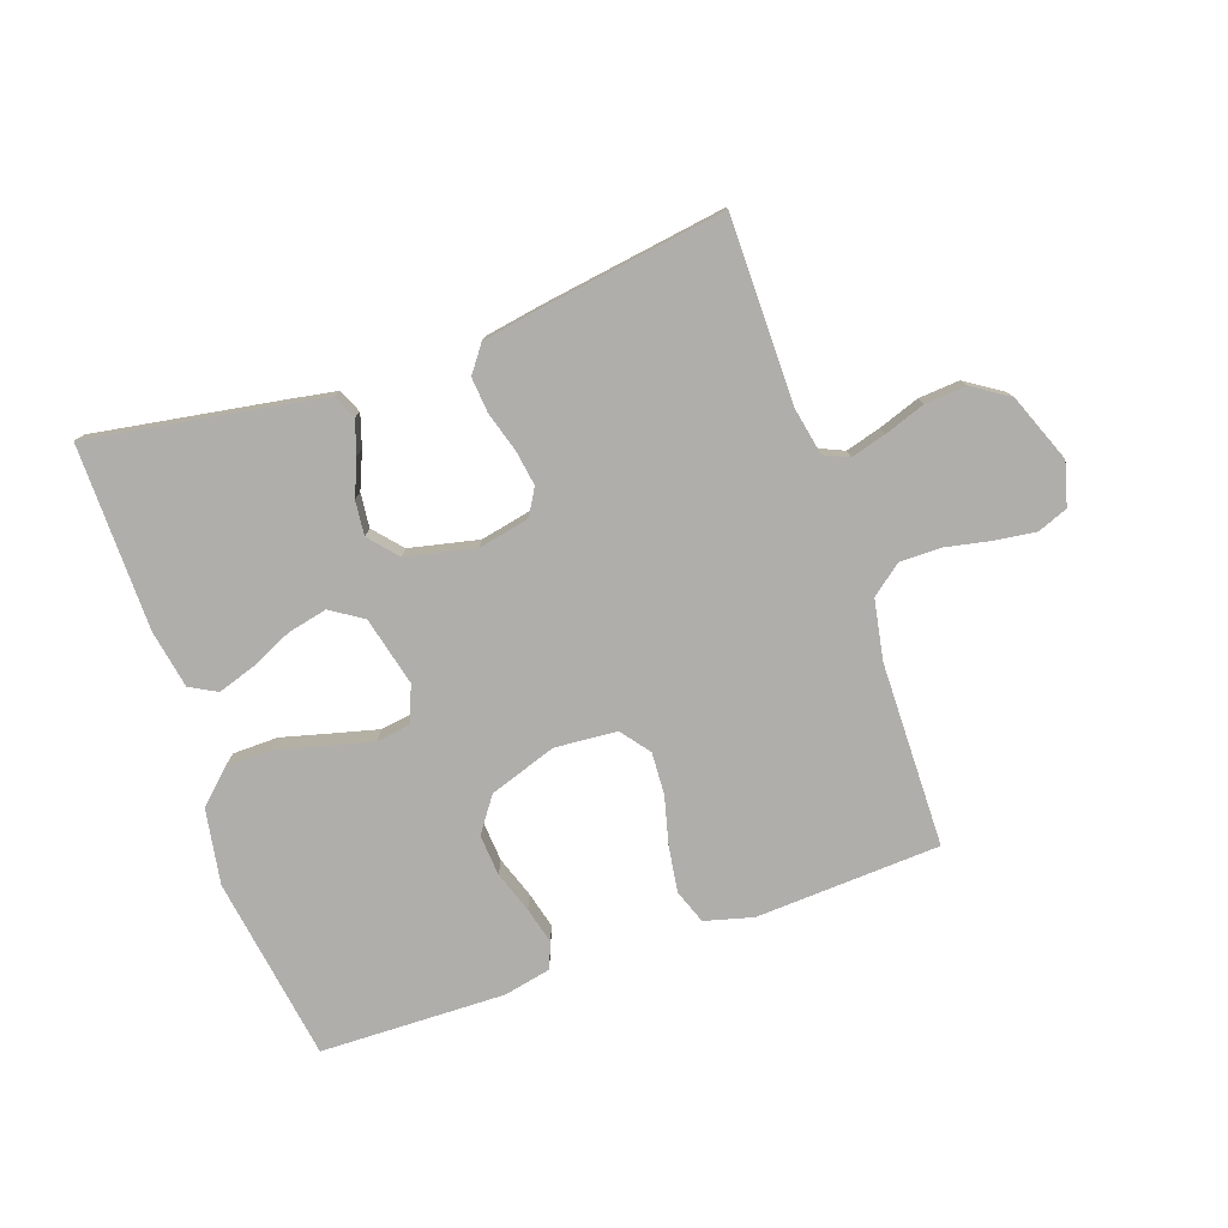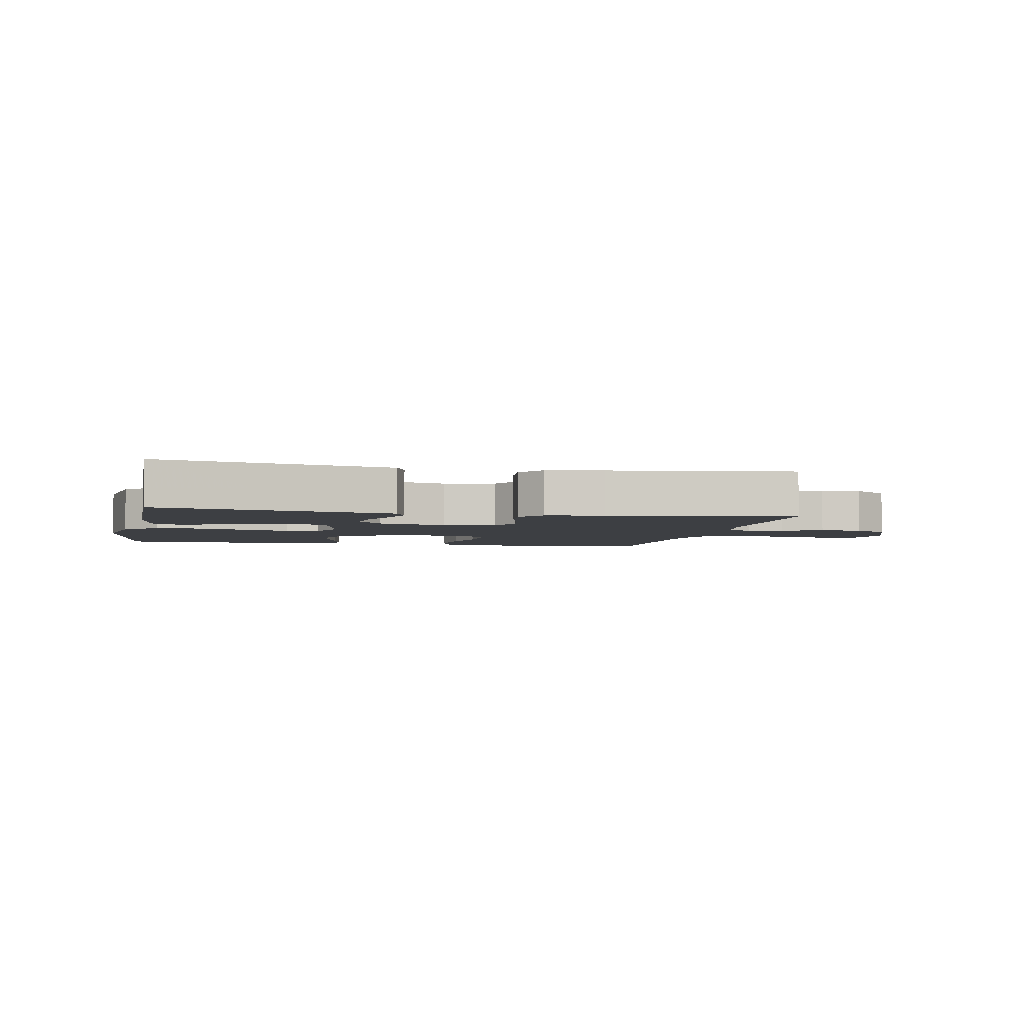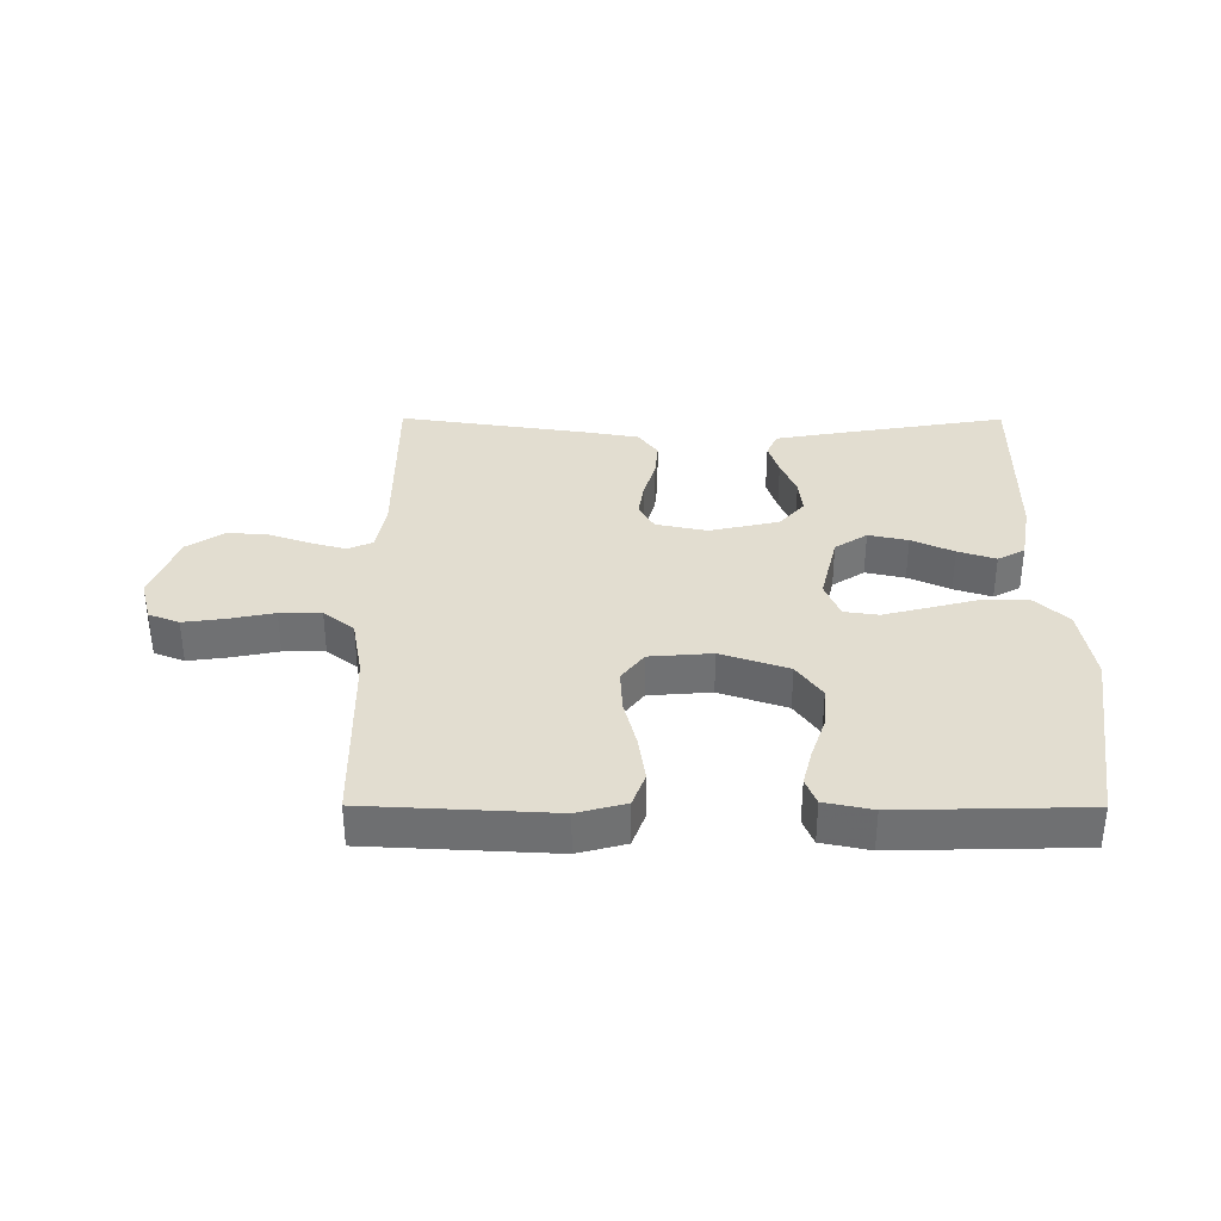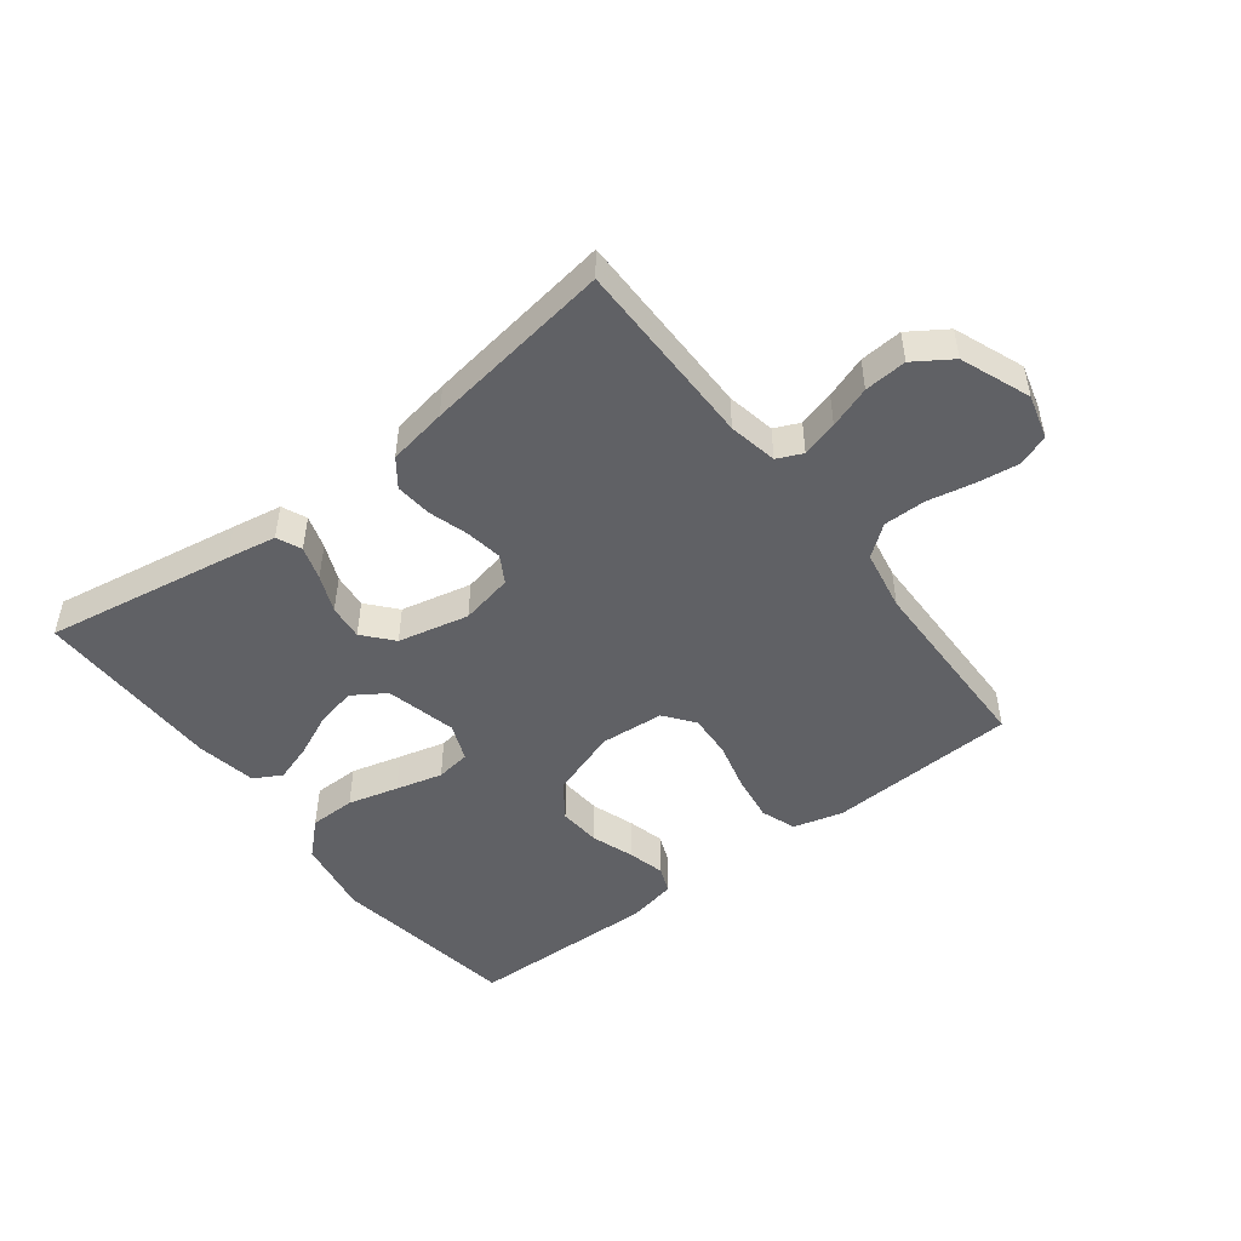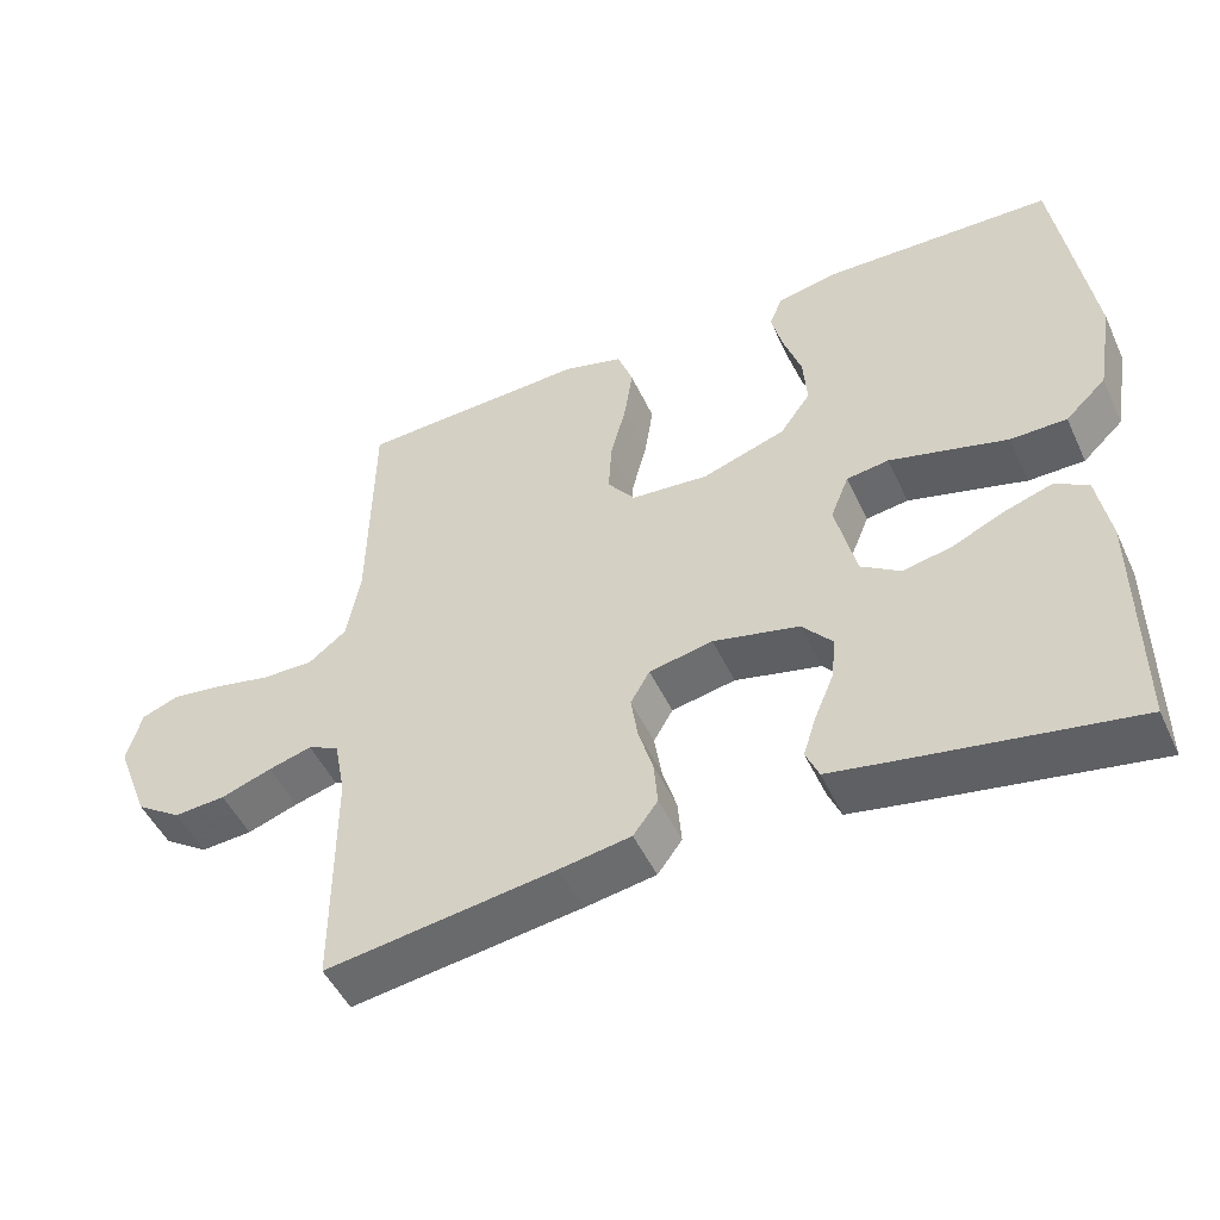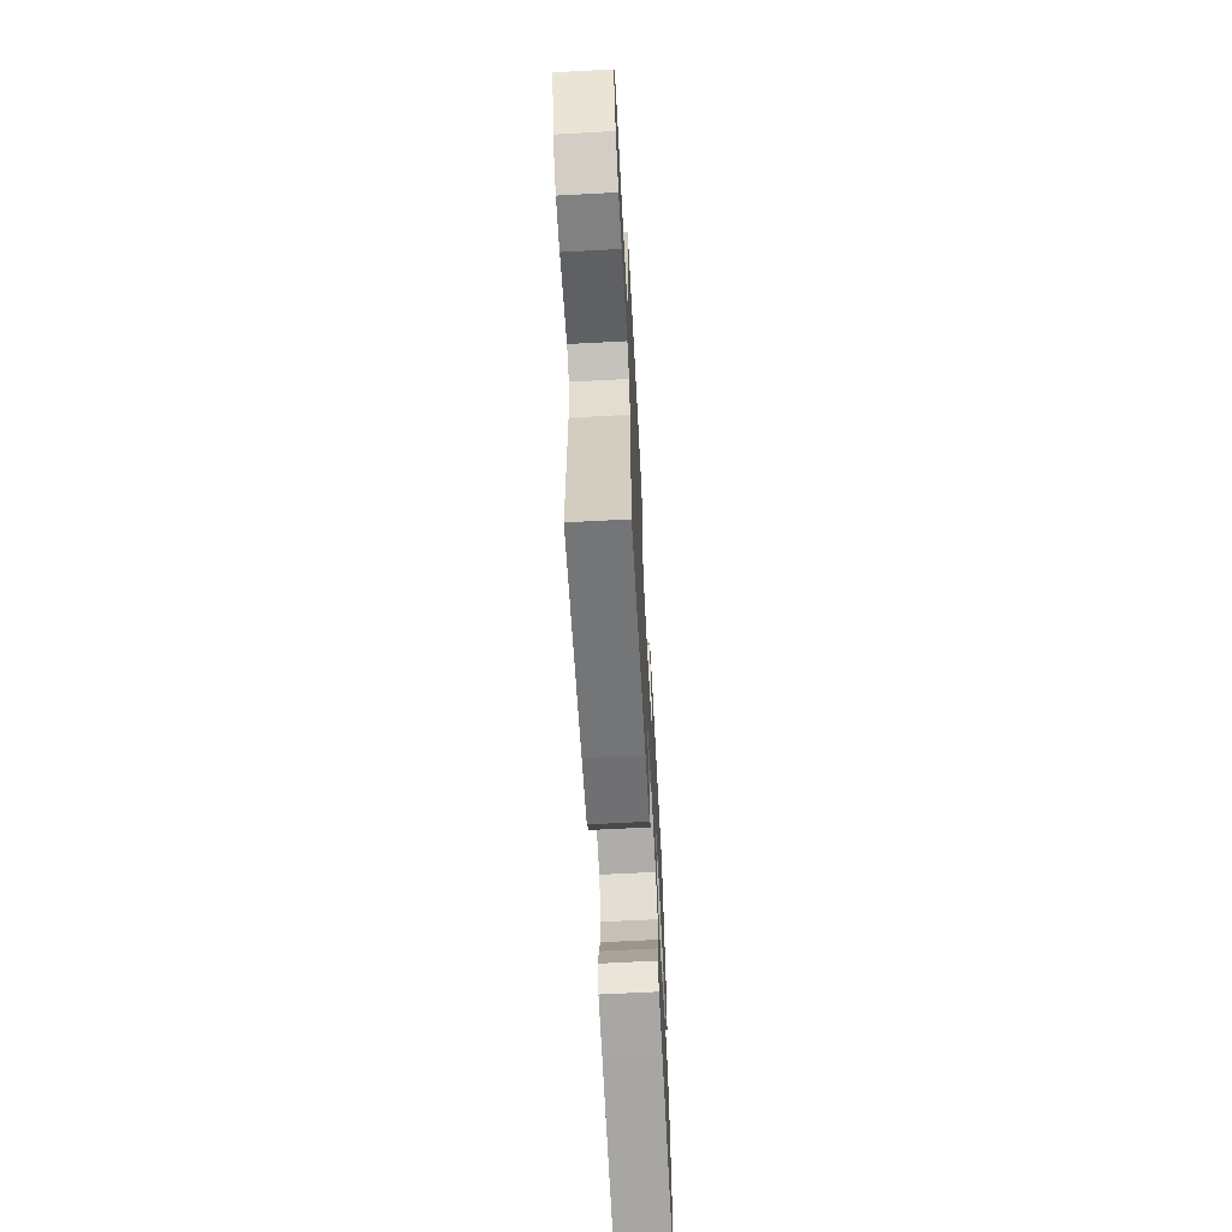
<metadata>
{"format":"obj","ext":"obj","renderer":"f3d","projection":"perspective","resolution":1024,"background":"white","views":[{"elev":-77.8,"azim":-160.7,"up":"+Y"},{"elev":-3.8,"azim":168.1,"up":"+Y"},{"elev":35.2,"azim":0.2,"up":"+Y"},{"elev":-48.5,"azim":-142.5,"up":"+Y"},{"elev":-49.0,"azim":24.3,"up":"+Z"},{"elev":-64.7,"azim":-86.9,"up":"+Z"}]}
</metadata>
<code>
v -0.5 0.07 -0.5
v -0.5 0.07 -0.2
v -0.515 0.07 -0.123
v -0.555 0.07 -0.105
v -0.612 0.07 -0.121
v -0.678 0.07 -0.144
v -0.745 0.07 -0.149
v -0.804 0.07 -0.11
v -0.847 0.07 0
v -0.828 0.07 0.07
v -0.779 0.07 0.089
v -0.712 0.07 0.08
v -0.639 0.07 0.065
v -0.572 0.07 0.065
v -0.523 0.07 0.103
v -0.505 0.07 0.2
v -0.5 0.07 0.5
v -0.2 0.07 0.515
v -0.122 0.07 0.494
v -0.102 0.07 0.439
v -0.113 0.07 0.365
v -0.133 0.07 0.287
v -0.137 0.07 0.218
v -0.101 0.07 0.171
v 0 0.07 0.163
v 0.109 0.07 0.2
v 0.149 0.07 0.256
v 0.144 0.07 0.323
v 0.121 0.07 0.39
v 0.106 0.07 0.449
v 0.123 0.07 0.491
v 0.2 0.07 0.507
v 0.5 0.07 0.5
v 0.545 0.07 0.2
v 0.524 0.07 0.078
v 0.471 0.07 0.028
v 0.398 0.07 0.027
v 0.318 0.07 0.048
v 0.244 0.07 0.067
v 0.189 0.07 0.059
v 0.165 0.07 0
v 0.192 0.07 -0.112
v 0.244 0.07 -0.146
v 0.308 0.07 -0.132
v 0.376 0.07 -0.101
v 0.437 0.07 -0.081
v 0.481 0.07 -0.105
v 0.498 0.07 -0.2
v 0.5 0.07 -0.5
v 0.2 0.07 -0.45
v 0.121 0.07 -0.436
v 0.104 0.07 -0.397
v 0.121 0.07 -0.344
v 0.146 0.07 -0.285
v 0.152 0.07 -0.229
v 0.112 0.07 -0.183
v 0 0.07 -0.158
v -0.083 0.07 -0.175
v -0.108 0.07 -0.218
v -0.099 0.07 -0.276
v -0.08 0.07 -0.339
v -0.075 0.07 -0.397
v -0.107 0.07 -0.44
v -0.2 0.07 -0.456
v -0.5 0 -0.5
v -0.5 0 -0.2
v -0.515 0 -0.123
v -0.555 0 -0.105
v -0.612 0 -0.121
v -0.678 0 -0.144
v -0.745 0 -0.149
v -0.804 0 -0.11
v -0.847 0 0
v -0.828 0 0.07
v -0.779 0 0.089
v -0.712 0 0.08
v -0.639 0 0.065
v -0.572 0 0.065
v -0.523 0 0.103
v -0.505 0 0.2
v -0.5 0 0.5
v -0.2 0 0.515
v -0.122 0 0.494
v -0.102 0 0.439
v -0.113 0 0.365
v -0.133 0 0.287
v -0.137 0 0.218
v -0.101 0 0.171
v 0 0 0.163
v 0.109 0 0.2
v 0.149 0 0.256
v 0.144 0 0.323
v 0.121 0 0.39
v 0.106 0 0.449
v 0.123 0 0.491
v 0.2 0 0.507
v 0.5 0 0.5
v 0.545 0 0.2
v 0.524 0 0.078
v 0.471 0 0.028
v 0.398 0 0.027
v 0.318 0 0.048
v 0.244 0 0.067
v 0.189 0 0.059
v 0.165 0 0
v 0.192 0 -0.112
v 0.244 0 -0.146
v 0.308 0 -0.132
v 0.376 0 -0.101
v 0.437 0 -0.081
v 0.481 0 -0.105
v 0.498 0 -0.2
v 0.5 0 -0.5
v 0.2 0 -0.45
v 0.121 0 -0.436
v 0.104 0 -0.397
v 0.121 0 -0.344
v 0.146 0 -0.285
v 0.152 0 -0.229
v 0.112 0 -0.183
v 0 0 -0.158
v -0.083 0 -0.175
v -0.108 0 -0.218
v -0.099 0 -0.276
v -0.08 0 -0.339
v -0.075 0 -0.397
v -0.107 0 -0.44
v -0.2 0 -0.456
f 63 64 1 2
f 60 61 62 63
f 59 60 63 2
f 58 59 2 3
f 57 58 3 4
f 51 52 53 54
f 49 50 51 54
f 49 54 55
f 48 49 55 56
f 44 45 46 47
f 43 44 47 48
f 35 36 37 38
f 35 38 39
f 34 35 39
f 33 34 39 40
f 31 32 33 40
f 28 29 30 31
f 19 20 21 22
f 19 22 23
f 16 17 18 19
f 15 16 19 23
f 14 15 23 24
f 10 11 12 13
f 8 9 10 13
f 8 13 14
f 5 6 7 8
f 4 5 8 14
f 57 4 14 24
f 43 48 56 57
f 42 43 57
f 41 42 57 24
f 28 31 40
f 27 28 40
f 26 27 40 41
f 25 26 41
f 24 25 41
f 66 65 128 127
f 127 126 125 124
f 66 127 124 123
f 67 66 123 122
f 68 67 122 121
f 118 117 116 115
f 118 115 114 113
f 119 118 113
f 120 119 113 112
f 111 110 109 108
f 112 111 108 107
f 102 101 100 99
f 103 102 99
f 103 99 98
f 104 103 98 97
f 104 97 96 95
f 95 94 93 92
f 86 85 84 83
f 87 86 83
f 83 82 81 80
f 87 83 80 79
f 88 87 79 78
f 77 76 75 74
f 77 74 73 72
f 78 77 72
f 72 71 70 69
f 78 72 69 68
f 88 78 68 121
f 121 120 112 107
f 121 107 106
f 88 121 106 105
f 104 95 92
f 104 92 91
f 105 104 91 90
f 105 90 89
f 105 89 88
f 1 65 66 2
f 2 66 67 3
f 3 67 68 4
f 4 68 69 5
f 5 69 70 6
f 6 70 71 7
f 7 71 72 8
f 8 72 73 9
f 9 73 74 10
f 10 74 75 11
f 11 75 76 12
f 12 76 77 13
f 13 77 78 14
f 14 78 79 15
f 15 79 80 16
f 16 80 81 17
f 17 81 82 18
f 18 82 83 19
f 19 83 84 20
f 20 84 85 21
f 21 85 86 22
f 22 86 87 23
f 23 87 88 24
f 24 88 89 25
f 25 89 90 26
f 26 90 91 27
f 27 91 92 28
f 28 92 93 29
f 29 93 94 30
f 30 94 95 31
f 31 95 96 32
f 32 96 97 33
f 33 97 98 34
f 34 98 99 35
f 35 99 100 36
f 36 100 101 37
f 37 101 102 38
f 38 102 103 39
f 39 103 104 40
f 40 104 105 41
f 41 105 106 42
f 42 106 107 43
f 43 107 108 44
f 44 108 109 45
f 45 109 110 46
f 46 110 111 47
f 47 111 112 48
f 48 112 113 49
f 49 113 114 50
f 50 114 115 51
f 51 115 116 52
f 52 116 117 53
f 53 117 118 54
f 54 118 119 55
f 55 119 120 56
f 56 120 121 57
f 57 121 122 58
f 58 122 123 59
f 59 123 124 60
f 60 124 125 61
f 61 125 126 62
f 62 126 127 63
f 63 127 128 64
f 64 128 65 1

</code>
